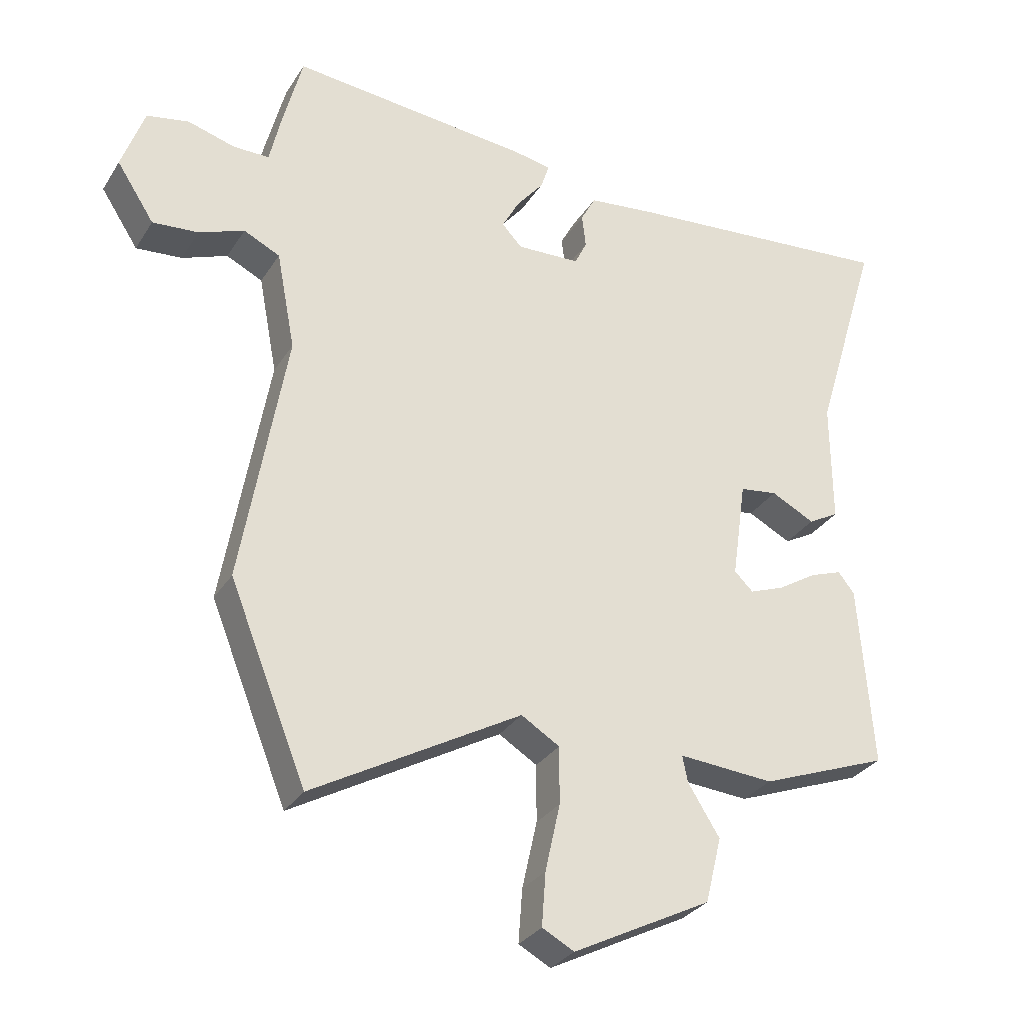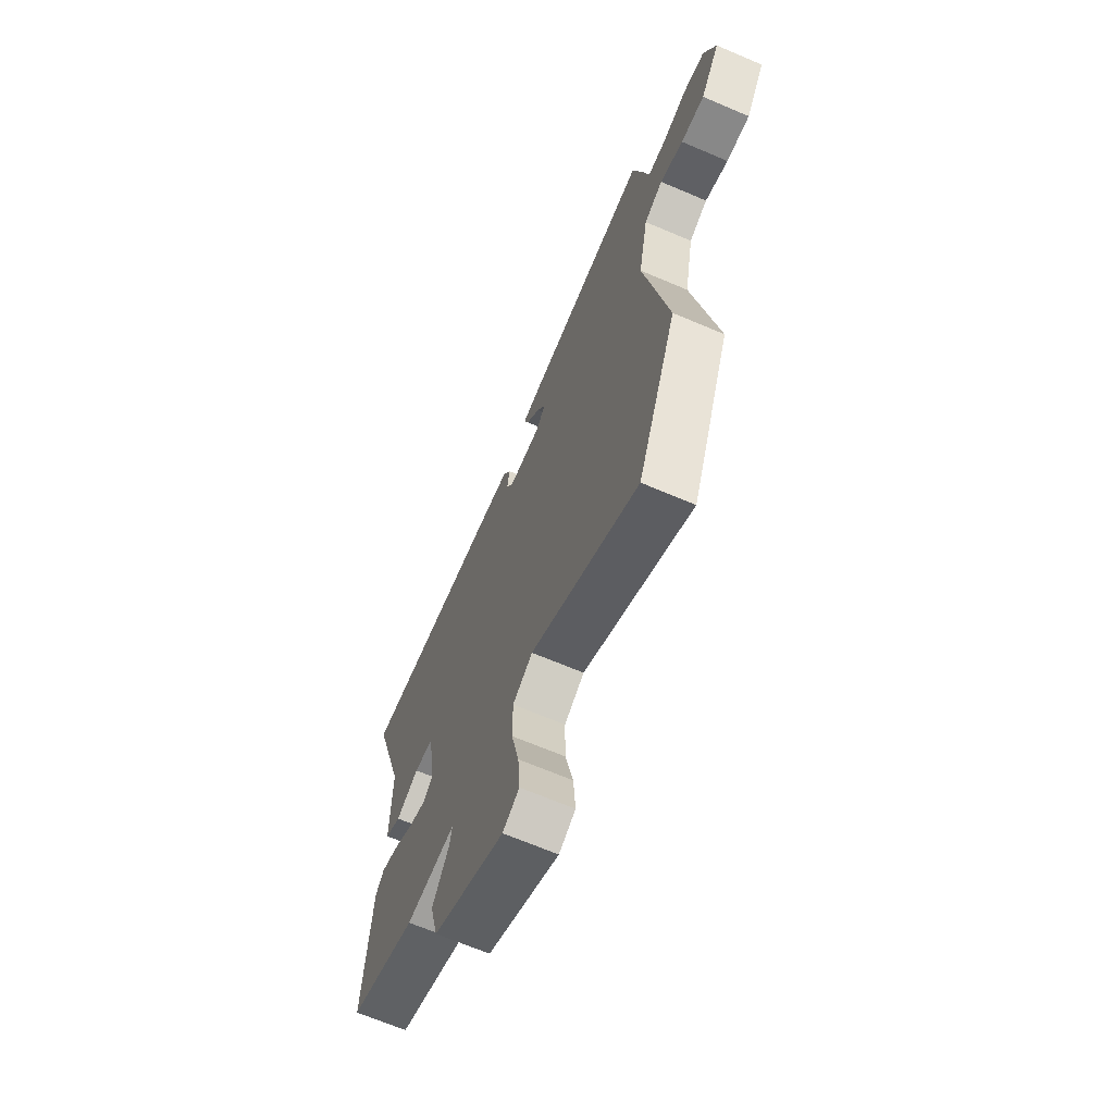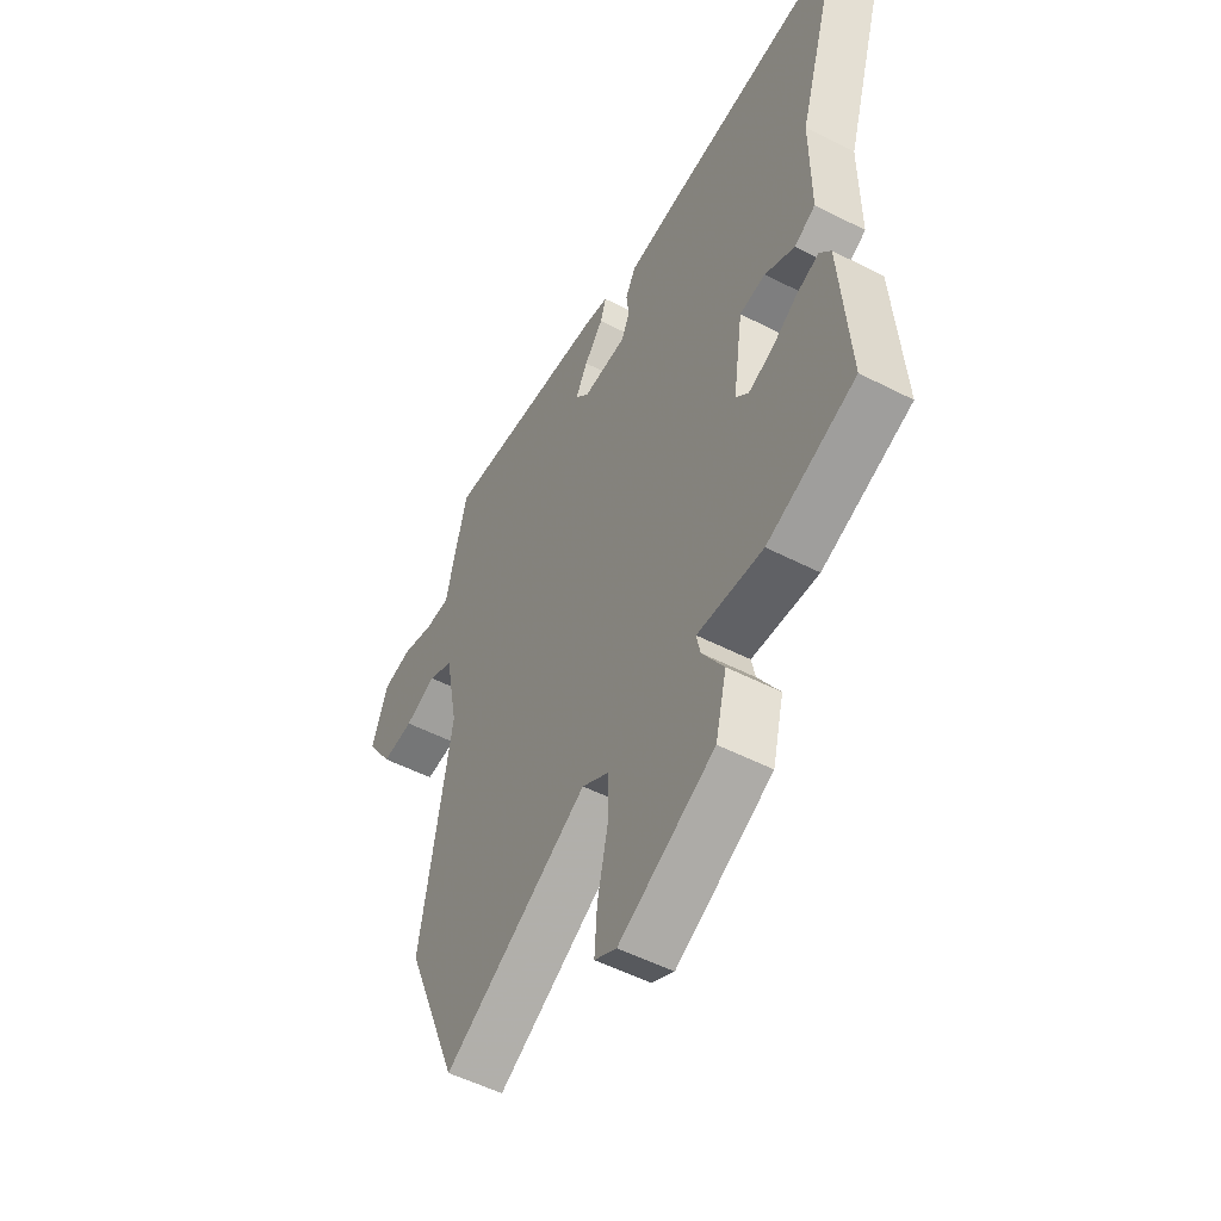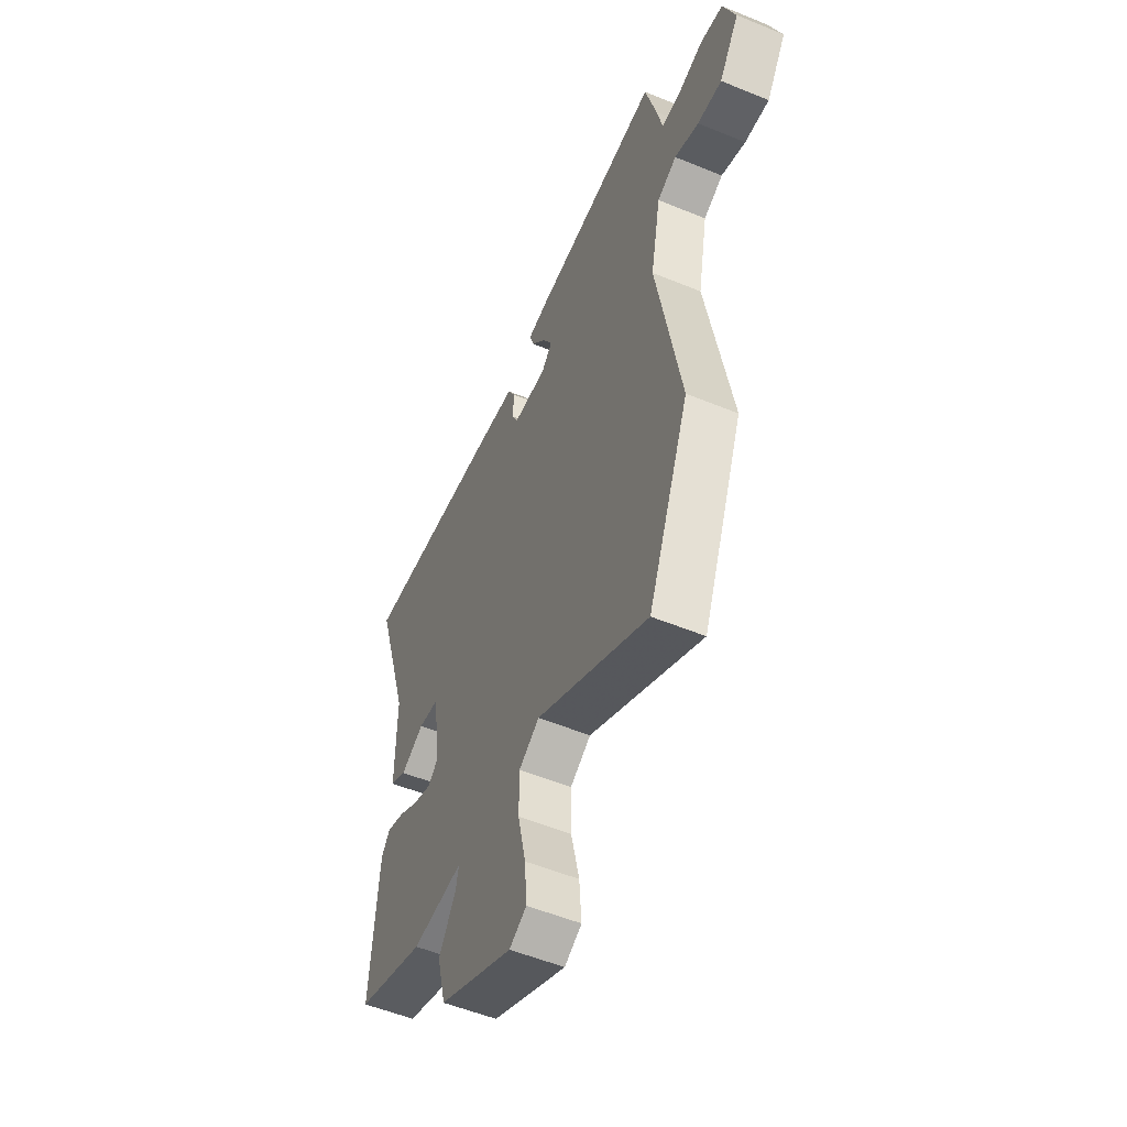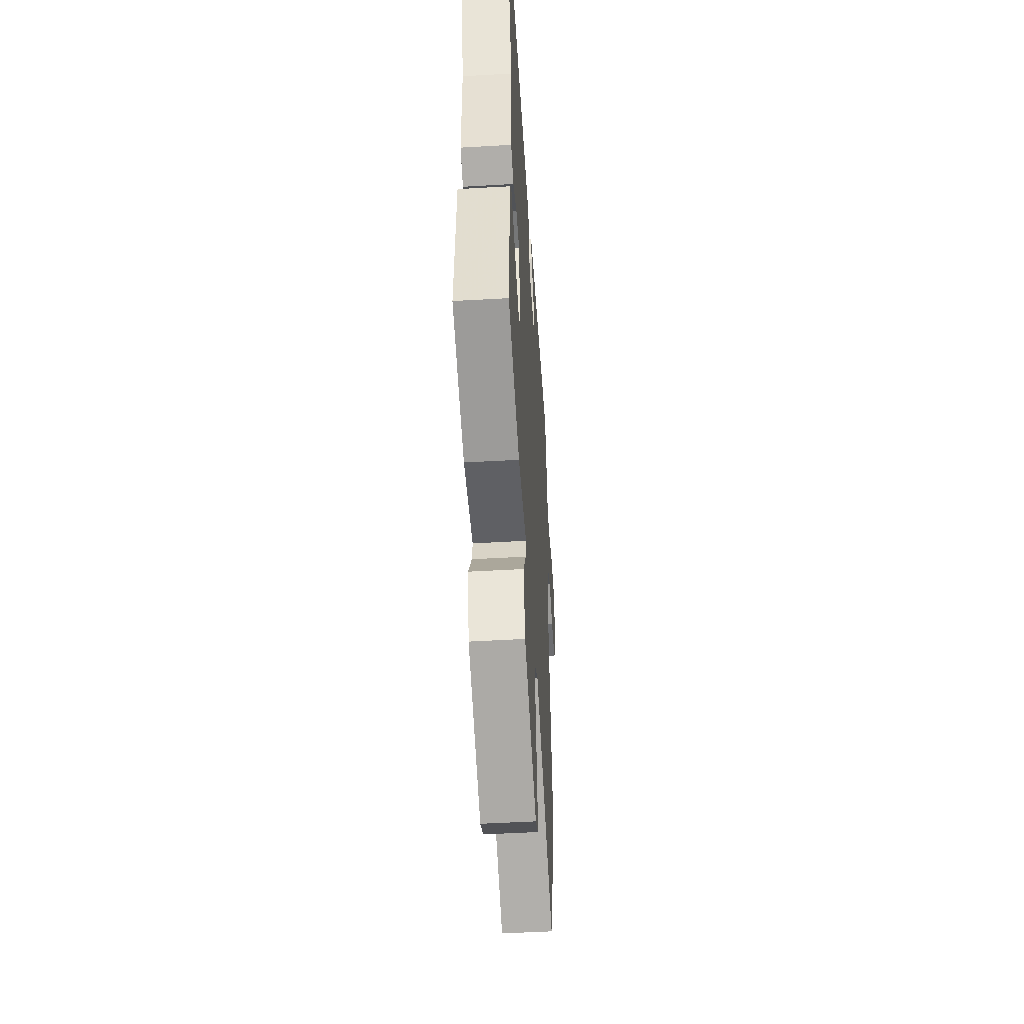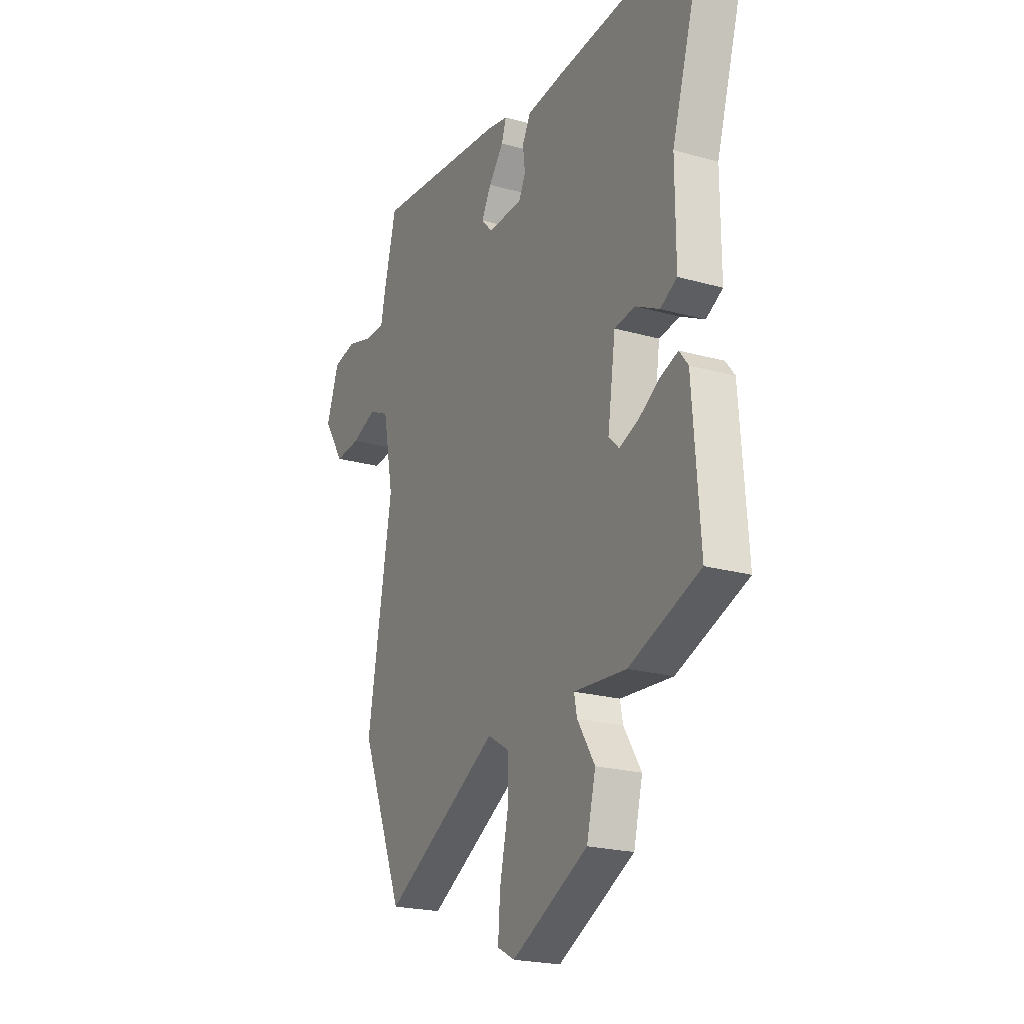
<metadata>
{"format":"obj","ext":"obj","renderer":"f3d","projection":"perspective","resolution":1024,"background":"white","views":[{"elev":-30.5,"azim":-26.8,"up":"+Z"},{"elev":-67.5,"azim":-113.1,"up":"+Z"},{"elev":-52.3,"azim":61.0,"up":"+Z"},{"elev":-54.1,"azim":-113.6,"up":"+Z"},{"elev":-49.2,"azim":93.7,"up":"+Z"},{"elev":-21.8,"azim":63.6,"up":"+Z"}]}
</metadata>
<code>
v -0.483 0.07 0.534
v -0.111 0.07 0.499
v -0.053 0.07 0.488
v -0.066 0.07 0.448
v -0.108 0.07 0.396
v -0.135 0.07 0.346
v -0.104 0.07 0.313
v -0.006 0.07 0.317
v 0.013 0.07 0.356
v 0.007 0.07 0.408
v 0.03 0.07 0.451
v 0.135 0.07 0.463
v 0.557 0.07 0.5
v 0.456 0.07 0.165
v 0.457 0.07 -0.026
v 0.41 0.07 -0.052
v 0.343 0.07 -0.018
v 0.285 0.07 -0.026
v 0.263 0.07 -0.179
v 0.292 0.07 -0.207
v 0.345 0.07 -0.187
v 0.405 0.07 -0.15
v 0.455 0.07 -0.132
v 0.48 0.07 -0.164
v 0.501 0.07 -0.446
v 0.303 0.07 -0.521
v 0.156 0.07 -0.51
v 0.164 0.07 -0.55
v 0.213 0.07 -0.628
v 0.188 0.07 -0.729
v -0.025 0.07 -0.838
v -0.074 0.07 -0.812
v -0.068 0.07 -0.73
v -0.045 0.07 -0.626
v -0.045 0.07 -0.538
v -0.104 0.07 -0.502
v -0.426 0.07 -0.684
v -0.545 0.07 -0.388
v -0.476 0.07 0.01
v -0.505 0.07 0.162
v -0.561 0.07 0.189
v -0.631 0.07 0.162
v -0.702 0.07 0.156
v -0.76 0.07 0.245
v -0.725 0.07 0.345
v -0.66 0.07 0.358
v -0.587 0.07 0.337
v -0.531 0.07 0.337
v -0.515 0.07 0.409
v -0.483 0 0.534
v -0.111 0 0.499
v -0.053 0 0.488
v -0.066 0 0.448
v -0.108 0 0.396
v -0.135 0 0.346
v -0.104 0 0.313
v -0.006 0 0.317
v 0.013 0 0.356
v 0.007 0 0.408
v 0.03 0 0.451
v 0.135 0 0.463
v 0.557 0 0.5
v 0.456 0 0.165
v 0.457 0 -0.026
v 0.41 0 -0.052
v 0.343 0 -0.018
v 0.285 0 -0.026
v 0.263 0 -0.179
v 0.292 0 -0.207
v 0.345 0 -0.187
v 0.405 0 -0.15
v 0.455 0 -0.132
v 0.48 0 -0.164
v 0.501 0 -0.446
v 0.303 0 -0.521
v 0.156 0 -0.51
v 0.164 0 -0.55
v 0.213 0 -0.628
v 0.188 0 -0.729
v -0.025 0 -0.838
v -0.074 0 -0.812
v -0.068 0 -0.73
v -0.045 0 -0.626
v -0.045 0 -0.538
v -0.104 0 -0.502
v -0.426 0 -0.684
v -0.545 0 -0.388
v -0.476 0 0.01
v -0.505 0 0.162
v -0.561 0 0.189
v -0.631 0 0.162
v -0.702 0 0.156
v -0.76 0 0.245
v -0.725 0 0.345
v -0.66 0 0.358
v -0.587 0 0.337
v -0.531 0 0.337
v -0.515 0 0.409
f 48 49 1 2
f 44 45 46 47
f 44 47 48
f 41 42 43 44
f 41 44 48 2
f 36 37 38 39
f 35 36 39 40
f 31 32 33 34
f 31 34 35
f 28 29 30 31
f 27 28 31 35
f 24 25 26 27
f 21 22 23 24
f 20 21 24 27
f 19 20 27 35
f 14 15 16 17
f 14 17 18
f 13 14 18
f 12 13 18
f 9 10 11 12
f 8 9 12 18
f 7 8 18 19
f 2 3 4 5
f 40 41 2 5
f 6 7 19 35
f 6 35 40
f 5 6 40
f 51 50 98 97
f 96 95 94 93
f 97 96 93
f 93 92 91 90
f 51 97 93 90
f 88 87 86 85
f 89 88 85 84
f 83 82 81 80
f 84 83 80
f 80 79 78 77
f 84 80 77 76
f 76 75 74 73
f 73 72 71 70
f 76 73 70 69
f 84 76 69 68
f 66 65 64 63
f 67 66 63
f 67 63 62
f 67 62 61
f 61 60 59 58
f 67 61 58 57
f 68 67 57 56
f 54 53 52 51
f 54 51 90 89
f 84 68 56 55
f 89 84 55
f 89 55 54
f 1 50 51 2
f 2 51 52 3
f 3 52 53 4
f 4 53 54 5
f 5 54 55 6
f 6 55 56 7
f 7 56 57 8
f 8 57 58 9
f 9 58 59 10
f 10 59 60 11
f 11 60 61 12
f 12 61 62 13
f 13 62 63 14
f 14 63 64 15
f 15 64 65 16
f 16 65 66 17
f 17 66 67 18
f 18 67 68 19
f 19 68 69 20
f 20 69 70 21
f 21 70 71 22
f 22 71 72 23
f 23 72 73 24
f 24 73 74 25
f 25 74 75 26
f 26 75 76 27
f 27 76 77 28
f 28 77 78 29
f 29 78 79 30
f 30 79 80 31
f 31 80 81 32
f 32 81 82 33
f 33 82 83 34
f 34 83 84 35
f 35 84 85 36
f 36 85 86 37
f 37 86 87 38
f 38 87 88 39
f 39 88 89 40
f 40 89 90 41
f 41 90 91 42
f 42 91 92 43
f 43 92 93 44
f 44 93 94 45
f 45 94 95 46
f 46 95 96 47
f 47 96 97 48
f 48 97 98 49
f 49 98 50 1

</code>
